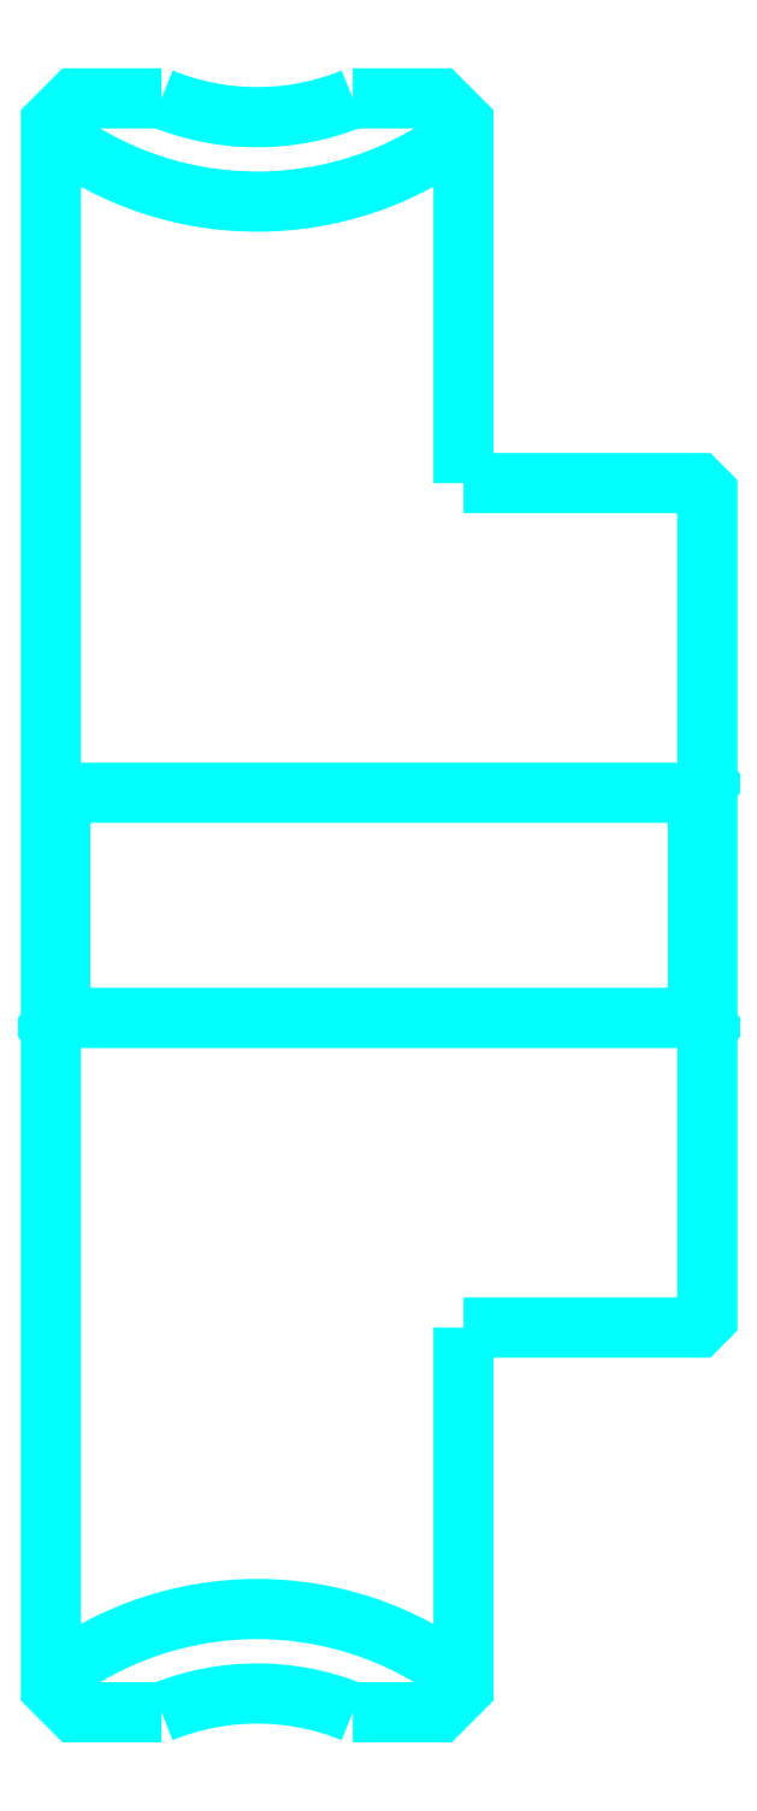
<metadata>
{"format":"dxf","ext":"dxf","renderer":"ezdxf+matplotlib","layout":"modelspace","background":"white","min_lineweight":24,"dpi":150}
</metadata>
<code>
0
SECTION
2
ENTITIES
0
ARC
8
0
10
102.6
20
162
30
0
40
18
50
232.3
51
307.7
0
ARC
8
0
10
102.6
20
50.95
30
0
40
18
50
52.33
51
127.7
0
ARC
8
0
10
102.6
20
162
30
0
40
13.5
50
247.8
51
292.2
0
ARC
8
0
10
102.6
20
50.95
30
0
40
13.5
50
67.81
51
112.2
0
LINE
8
0
10
126.6
20
113
30
0
11
126.1
21
112.5
31
0
0
LINE
8
0
10
126.6
20
99.95
30
0
11
126.1
21
100.5
31
0
0
LINE
8
0
10
91.61
20
99.95
30
0
11
92.11
21
100.5
31
0
0
POLYLINE
8
0
66
1
10
0
20
0
30
0
70
2
0
VERTEX
8
0
10
97.51
20
149.5
30
0
70
0
0
VERTEX
8
0
10
92.9
20
149.5
30
0
70
0
0
VERTEX
8
0
10
91.61
20
148.2
30
0
70
0
0
VERTEX
8
0
10
91.61
20
99.95
30
0
70
0
0
SEQEND
8
0
0
POLYLINE
8
0
66
1
10
0
20
0
30
0
70
2
0
VERTEX
8
0
10
91.61
20
99.95
30
0
70
0
0
VERTEX
8
0
10
91.61
20
64.74
30
0
70
0
0
VERTEX
8
0
10
92.9
20
63.45
30
0
70
0
0
VERTEX
8
0
10
97.51
20
63.45
30
0
70
0
0
SEQEND
8
0
0
POLYLINE
8
0
66
1
10
0
20
0
30
0
70
2
0
VERTEX
8
0
10
91.61
20
113
30
0
70
0
0
VERTEX
8
0
10
92.11
20
112.5
30
0
70
0
0
VERTEX
8
0
10
92.11
20
100.5
30
0
70
0
0
VERTEX
8
0
10
126.1
20
100.5
30
0
70
0
0
VERTEX
8
0
10
126.1
20
112.5
30
0
70
0
0
VERTEX
8
0
10
92.11
20
112.5
30
0
70
0
0
SEQEND
8
0
0
POLYLINE
8
0
66
1
10
0
20
0
30
0
70
2
0
VERTEX
8
0
10
113.6
20
129
30
0
70
0
0
VERTEX
8
0
10
113.6
20
148.2
30
0
70
0
0
VERTEX
8
0
10
112.3
20
149.5
30
0
70
0
0
VERTEX
8
0
10
107.7
20
149.5
30
0
70
0
0
SEQEND
8
0
0
POLYLINE
8
0
66
1
10
0
20
0
30
0
70
2
0
VERTEX
8
0
10
107.7
20
63.45
30
0
70
0
0
VERTEX
8
0
10
112.3
20
63.45
30
0
70
0
0
VERTEX
8
0
10
113.6
20
64.74
30
0
70
0
0
VERTEX
8
0
10
113.6
20
83.95
30
0
70
0
0
SEQEND
8
0
0
POLYLINE
8
0
66
1
10
0
20
0
30
0
70
2
0
VERTEX
8
0
10
113.6
20
83.95
30
0
70
0
0
VERTEX
8
0
10
126.1
20
83.95
30
0
70
0
0
VERTEX
8
0
10
126.6
20
84.45
30
0
70
0
0
VERTEX
8
0
10
126.6
20
128.5
30
0
70
0
0
VERTEX
8
0
10
126.1
20
129
30
0
70
0
0
VERTEX
8
0
10
113.6
20
129
30
0
70
0
0
SEQEND
8
0
0
ENDSEC
0
EOF

</code>
